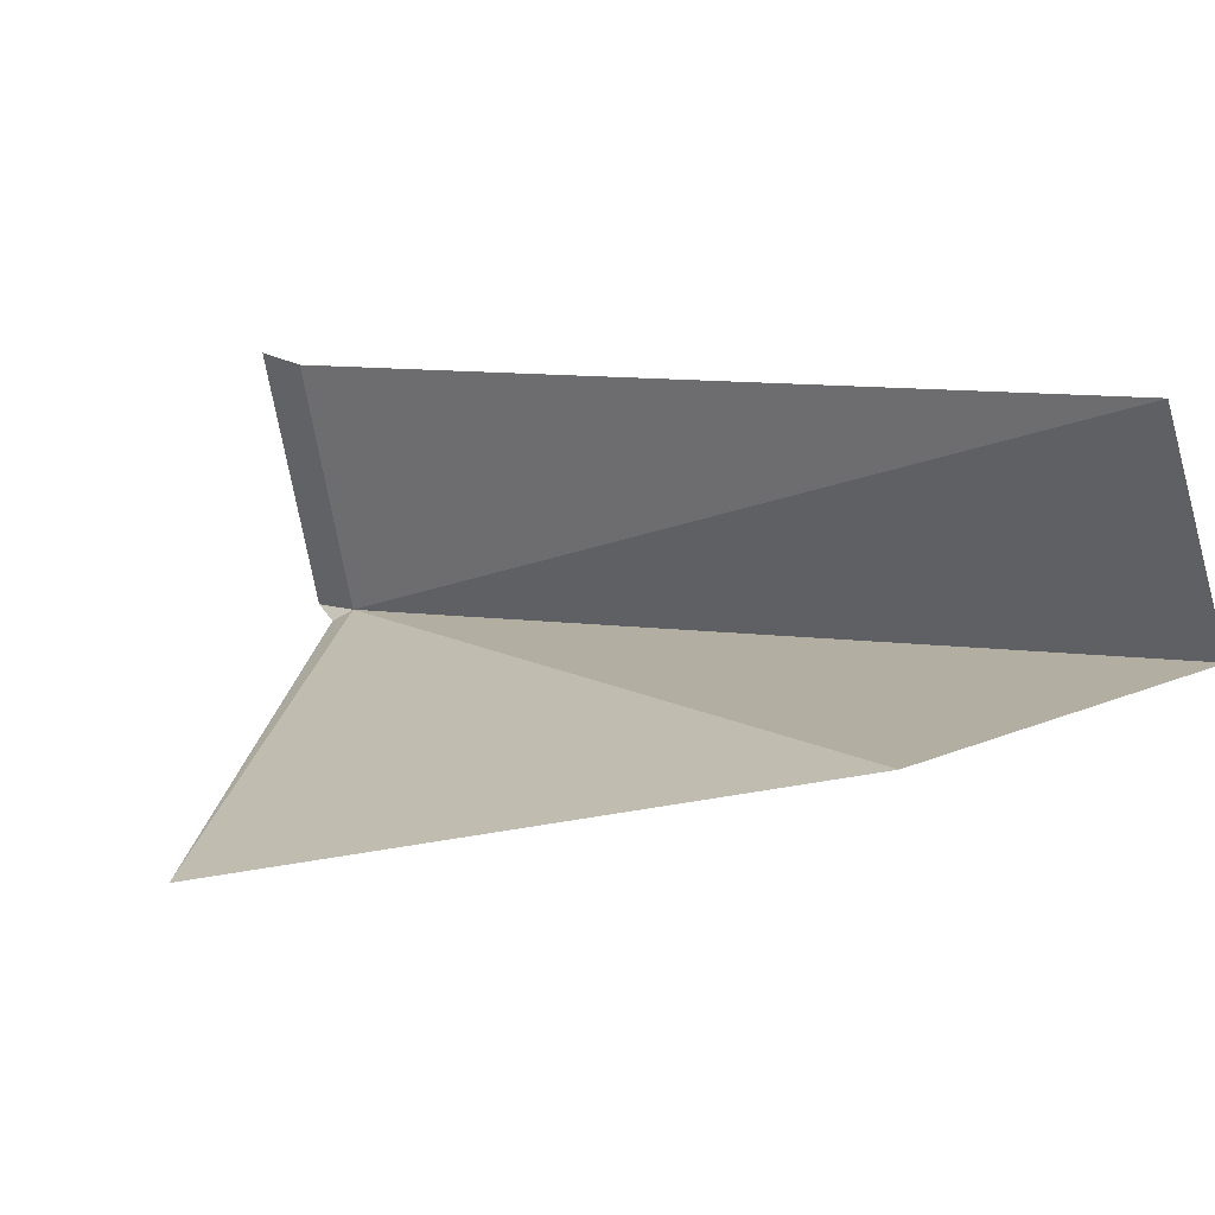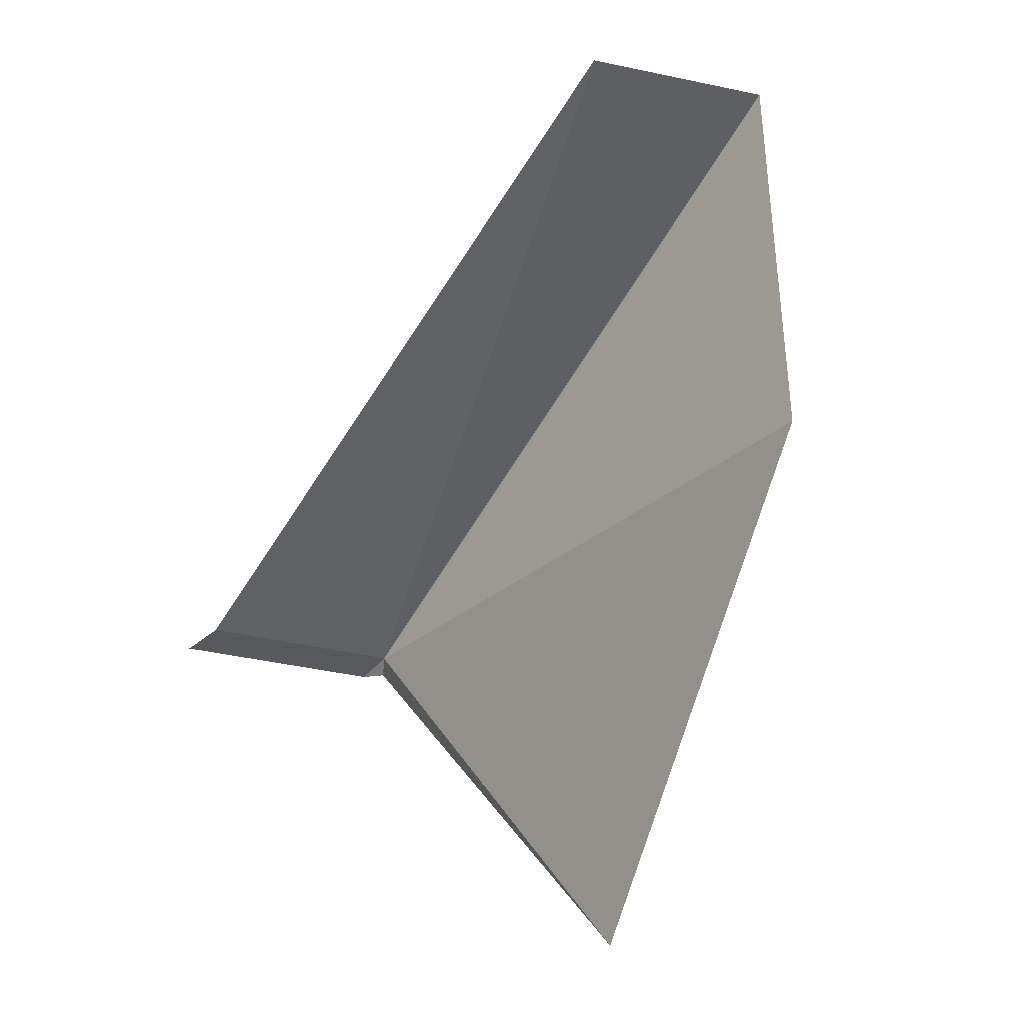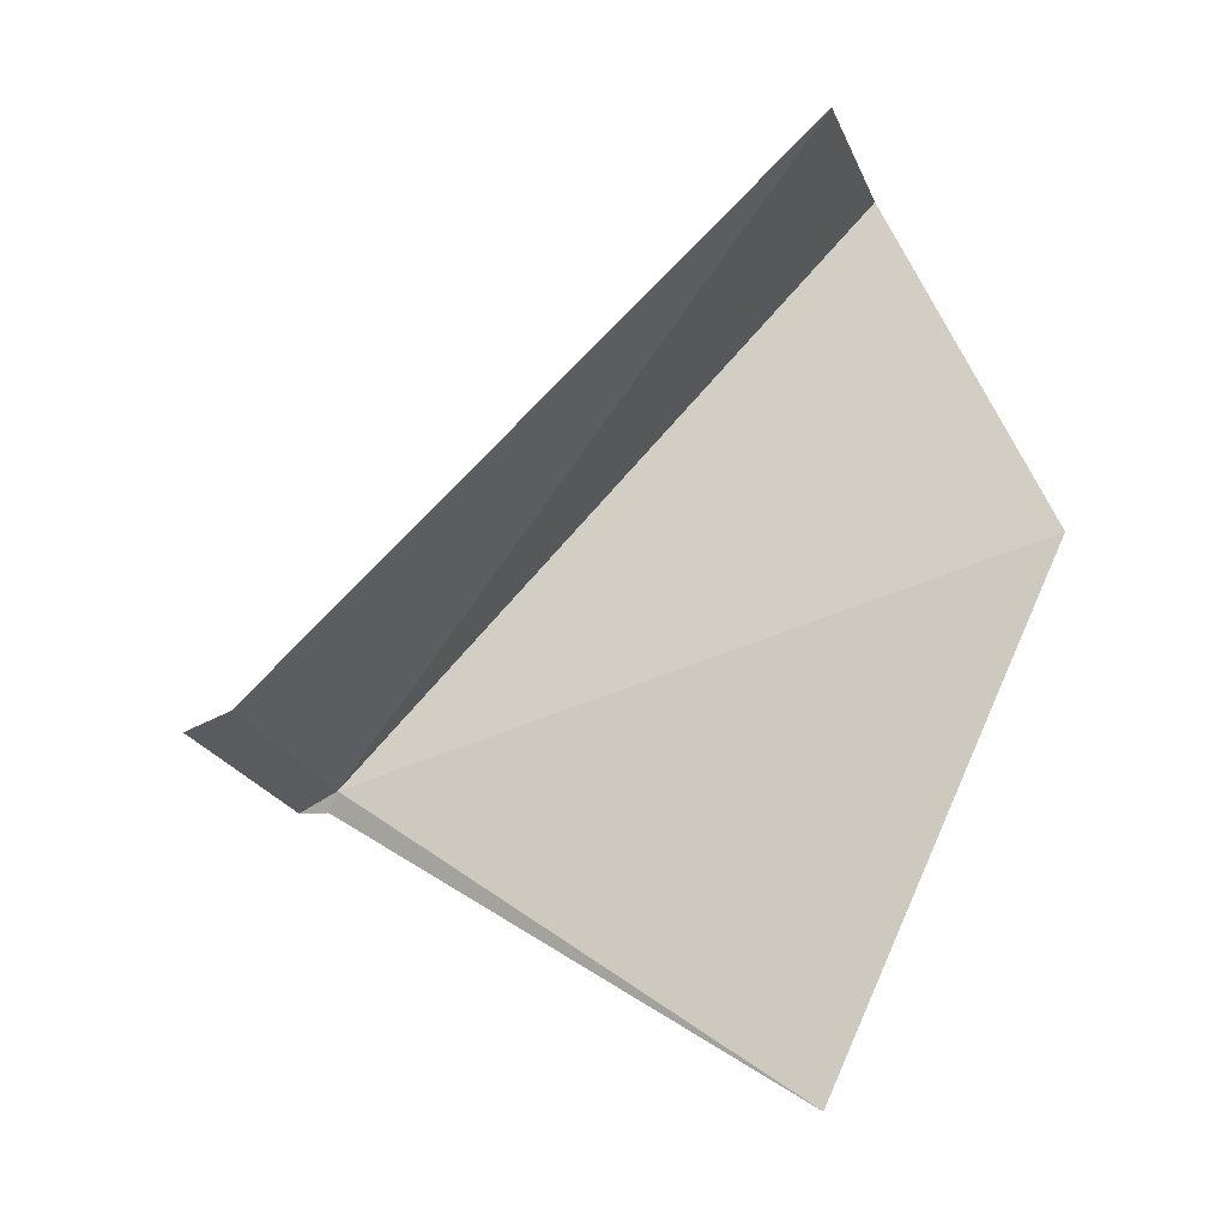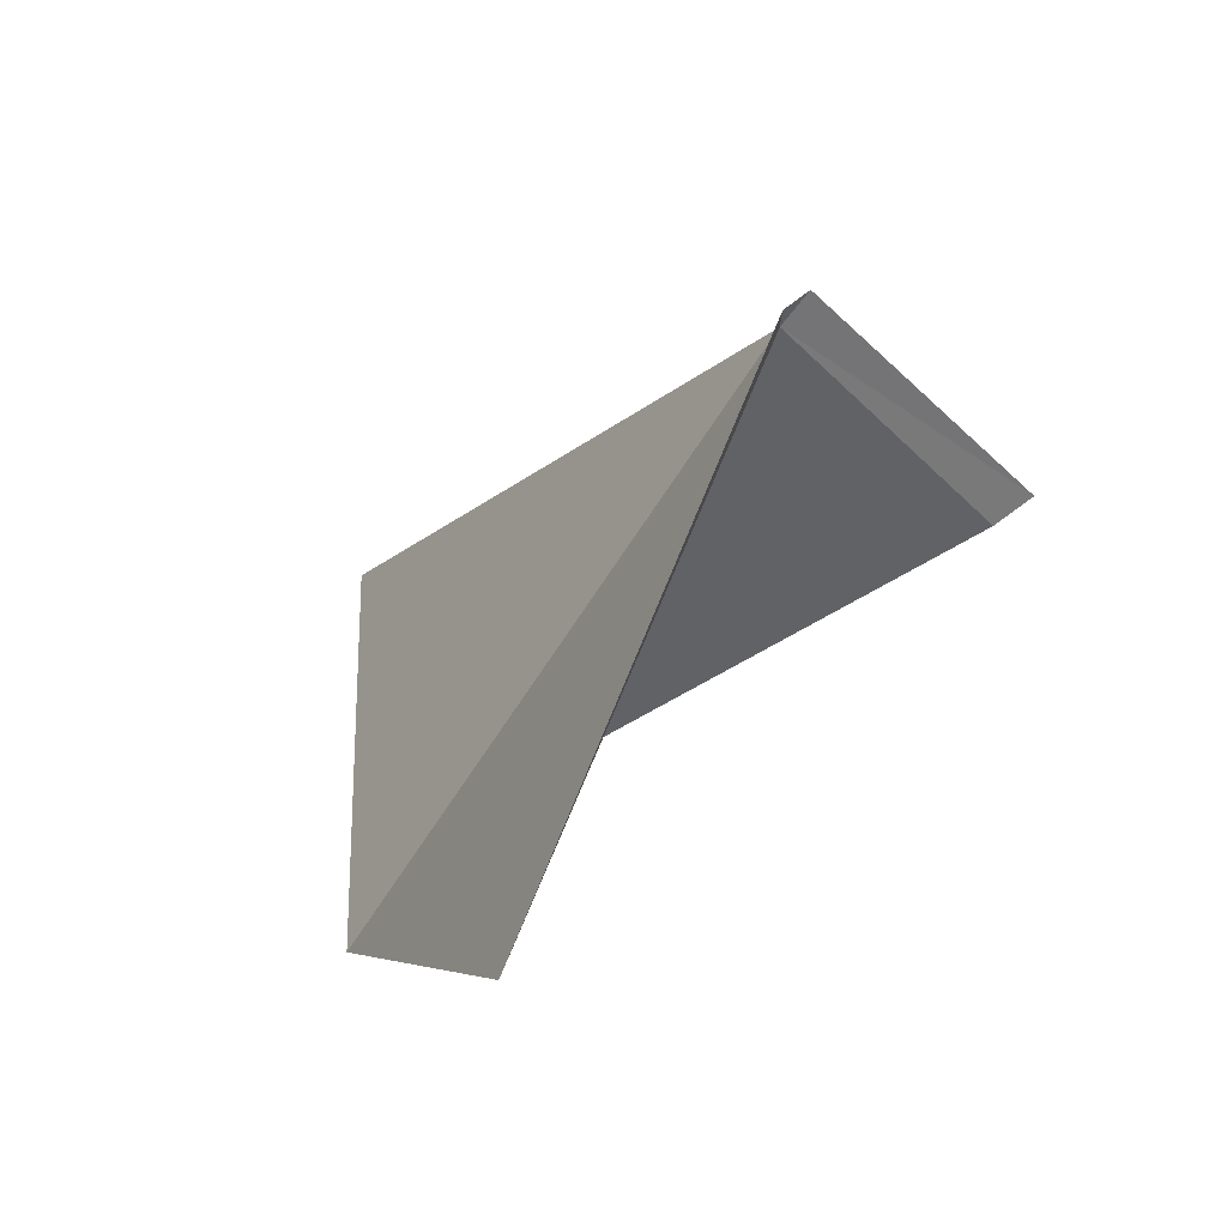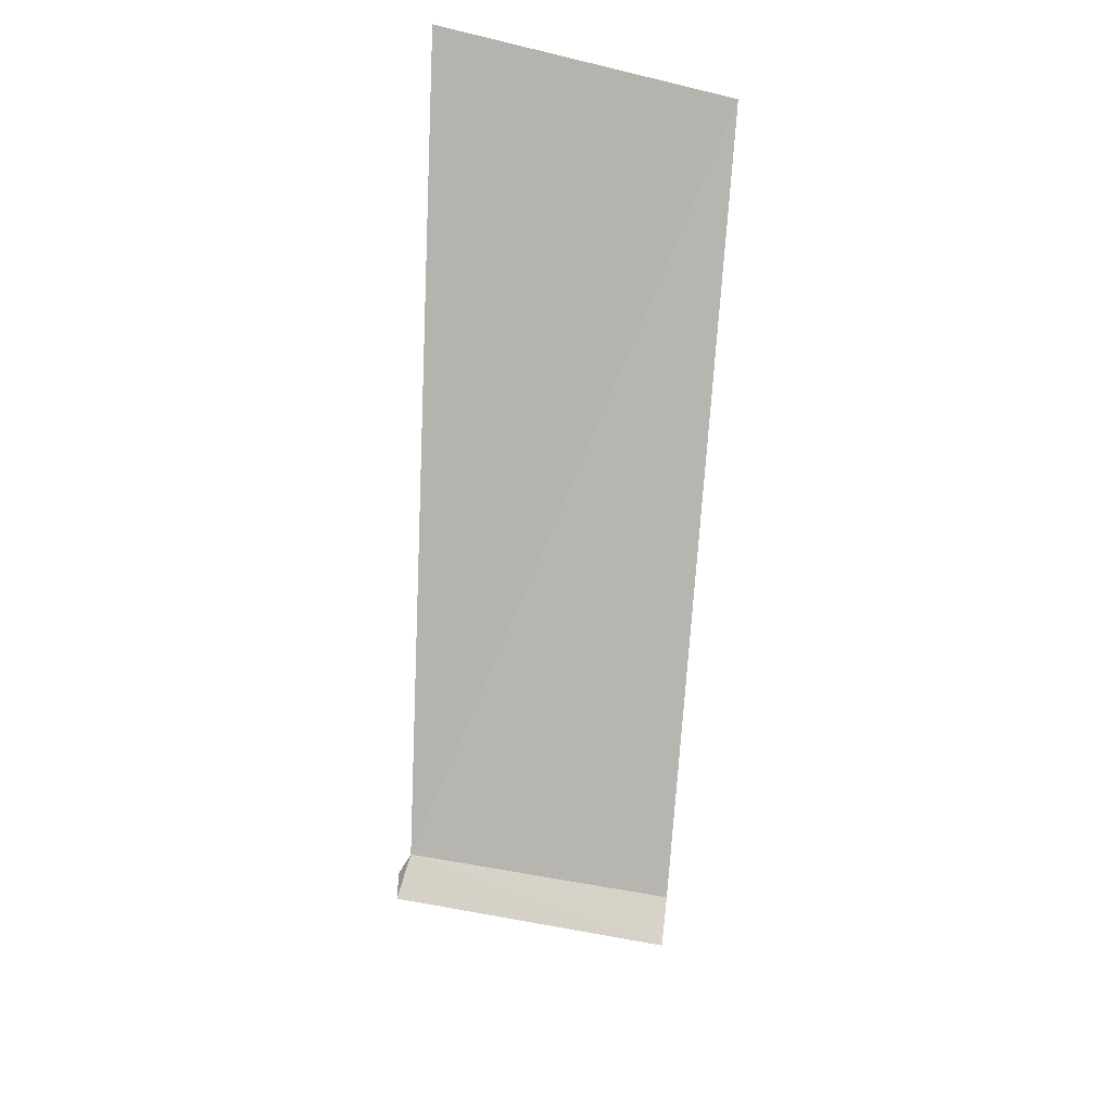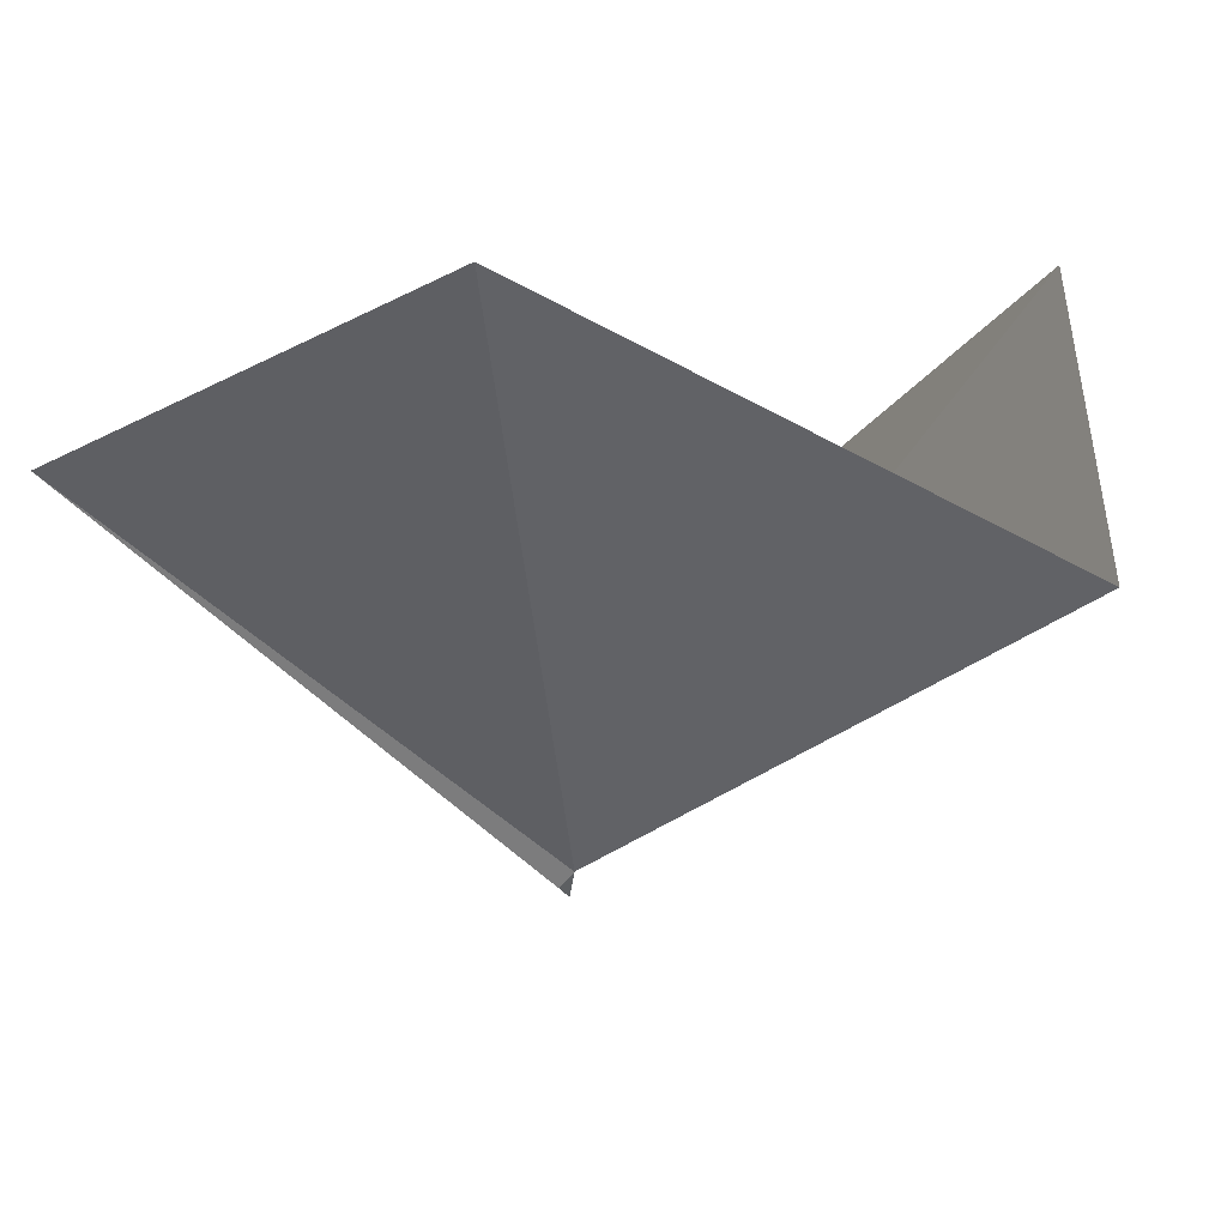
<metadata>
{"format":"obj","ext":"obj","renderer":"f3d","projection":"perspective","resolution":1024,"background":"white","views":[{"elev":48.5,"azim":-120.5,"up":"+Y"},{"elev":-11.4,"azim":-154.9,"up":"+Z"},{"elev":-18.4,"azim":176.2,"up":"+Z"},{"elev":-78.3,"azim":27.8,"up":"+Z"},{"elev":51.6,"azim":82.5,"up":"+Z"},{"elev":-13.6,"azim":-70.8,"up":"+Y"}]}
</metadata>
<code>
v 13.15 16.11 46.45
v 10.52 16.6 49.44
v 9.964 17.89 47.21
v 13.19 16.04 46.36
v 11.05 17.63 44.73
v 10.95 17.98 49.2
v 13.57 17.32 46.5
v 13.33 16.02 46.36
v 13.78 17.27 46.41
f 1 3 2
f 1 4 5
f 1 5 3
f 1 2 6
f 1 6 7
f 1 8 4
f 1 9 8
f 1 7 9

</code>
